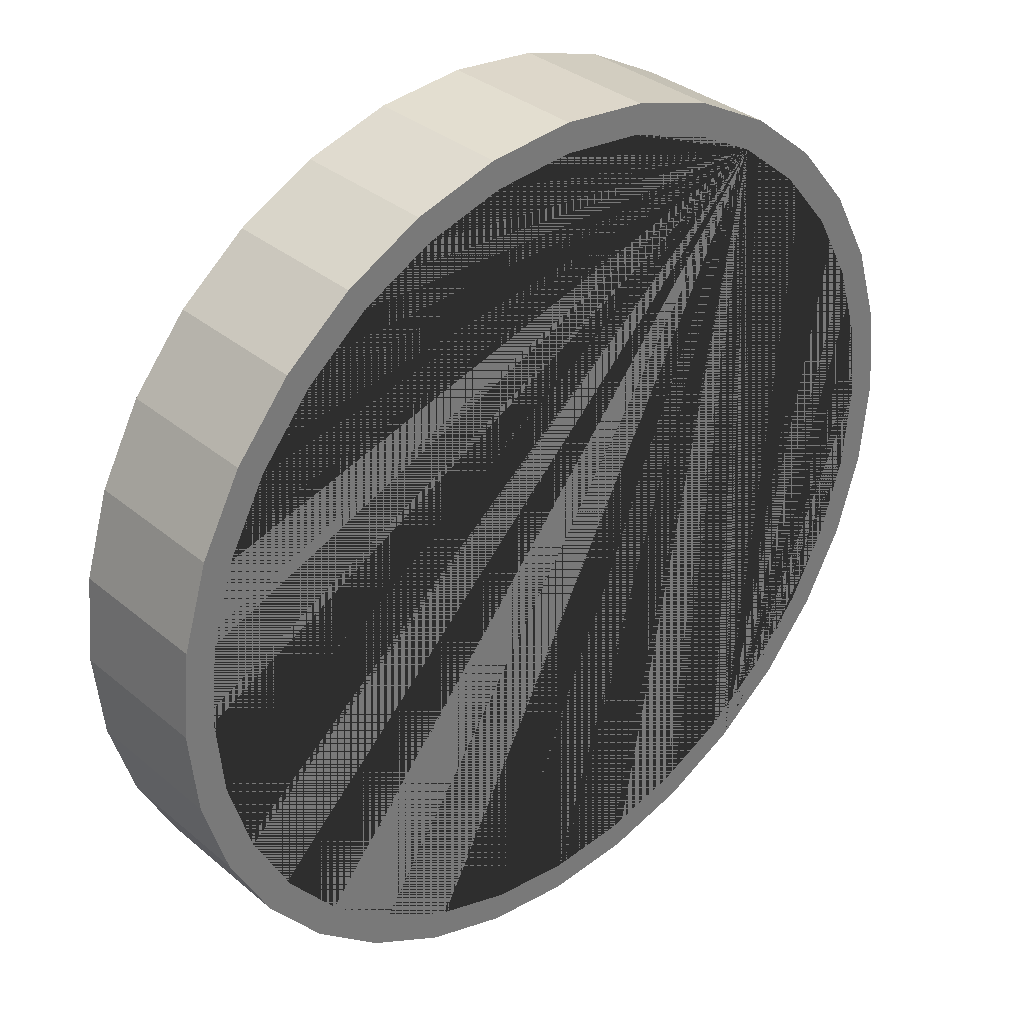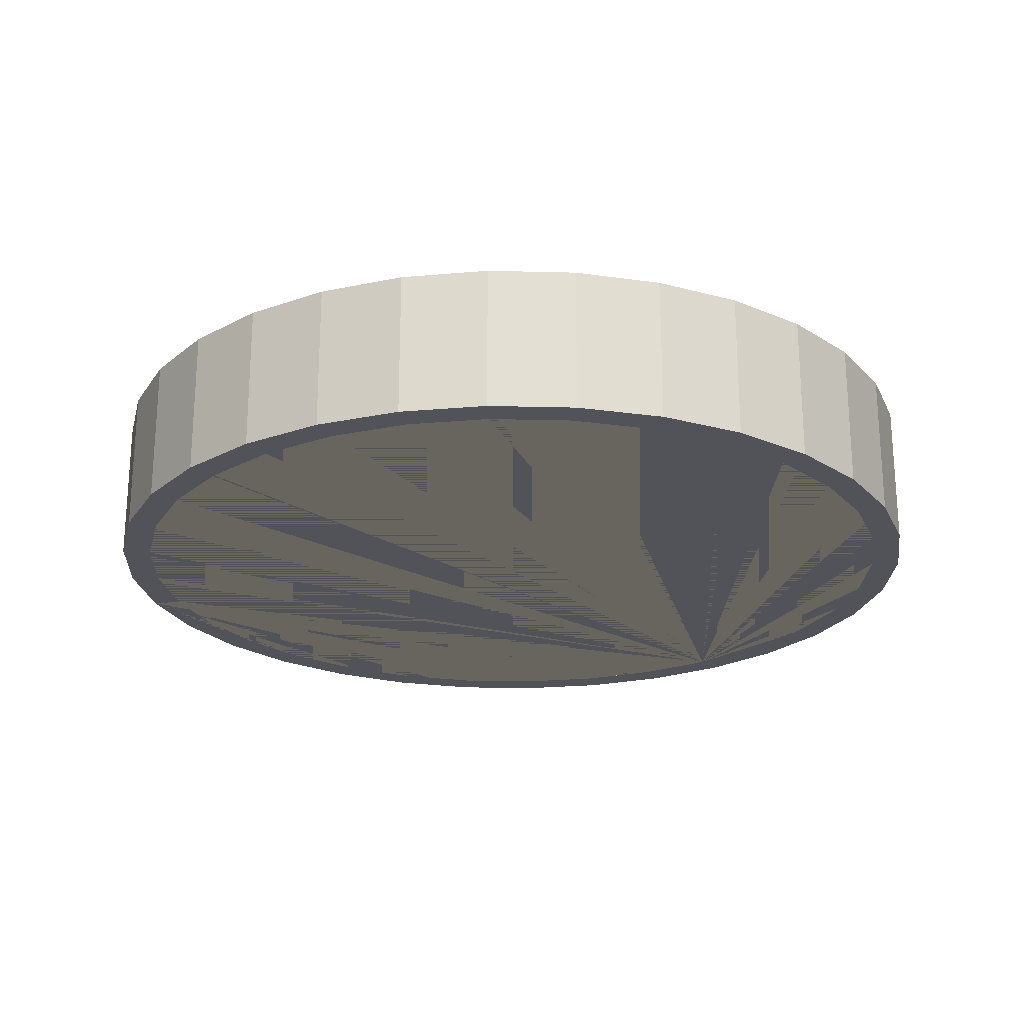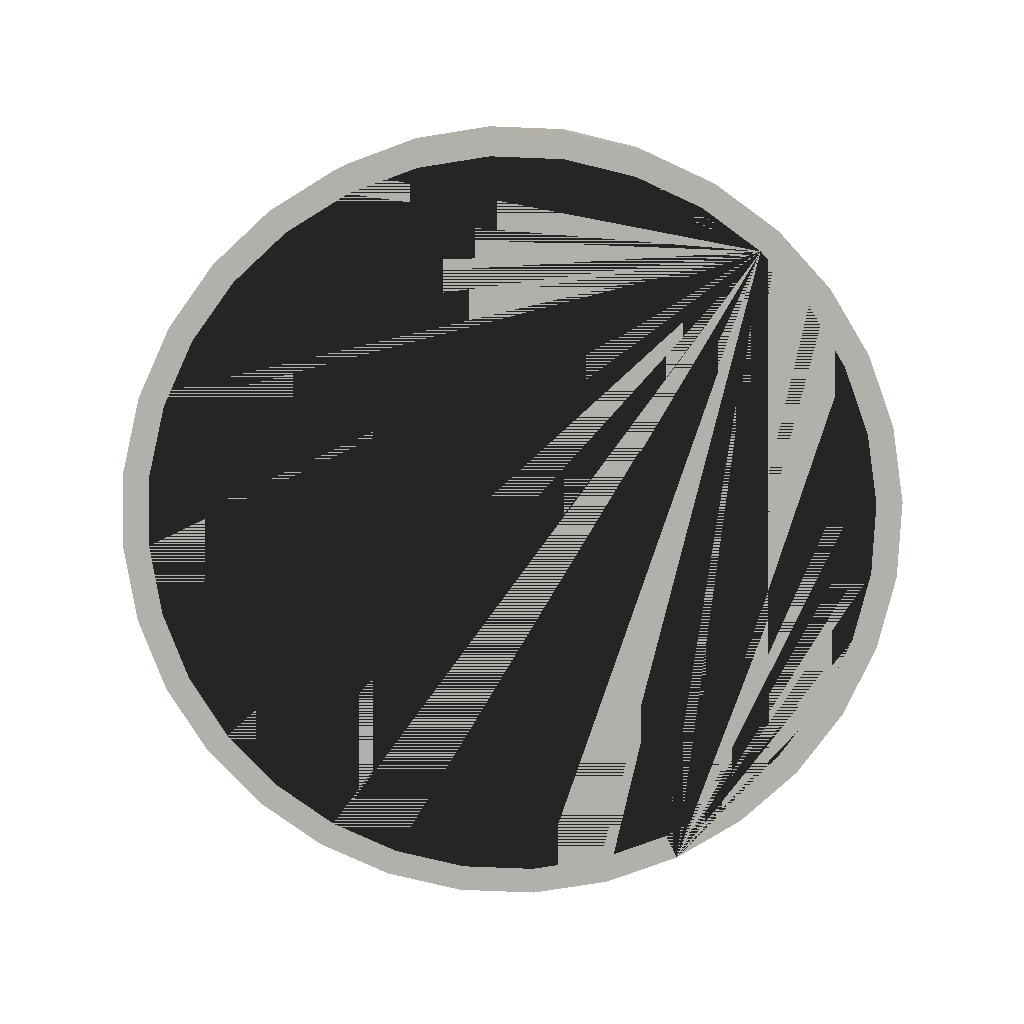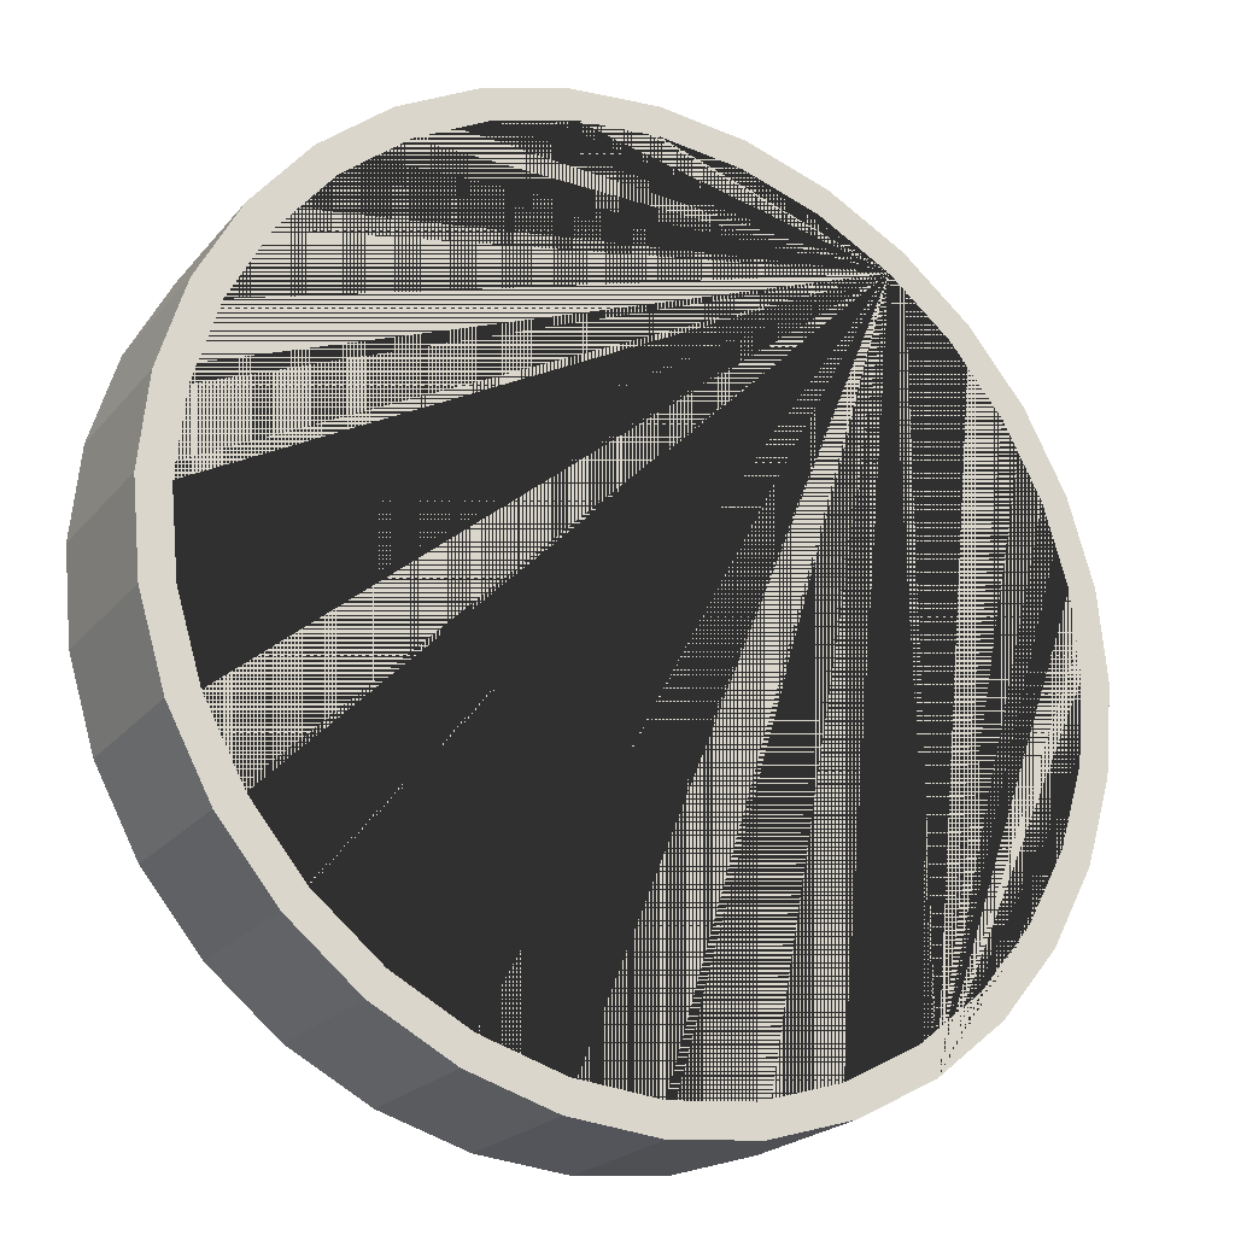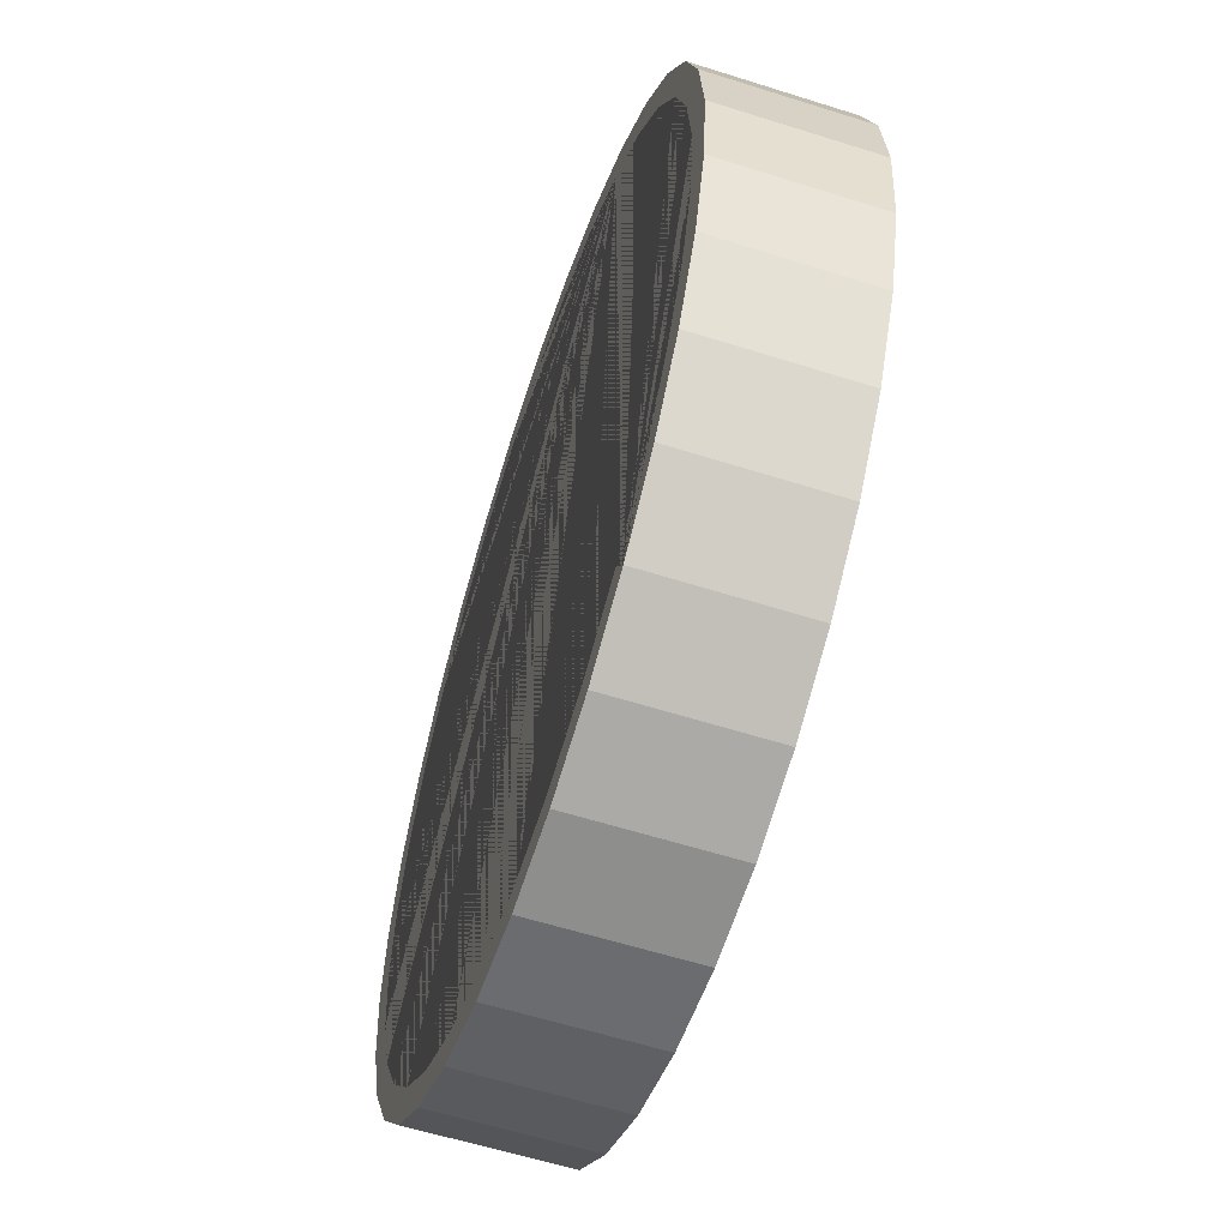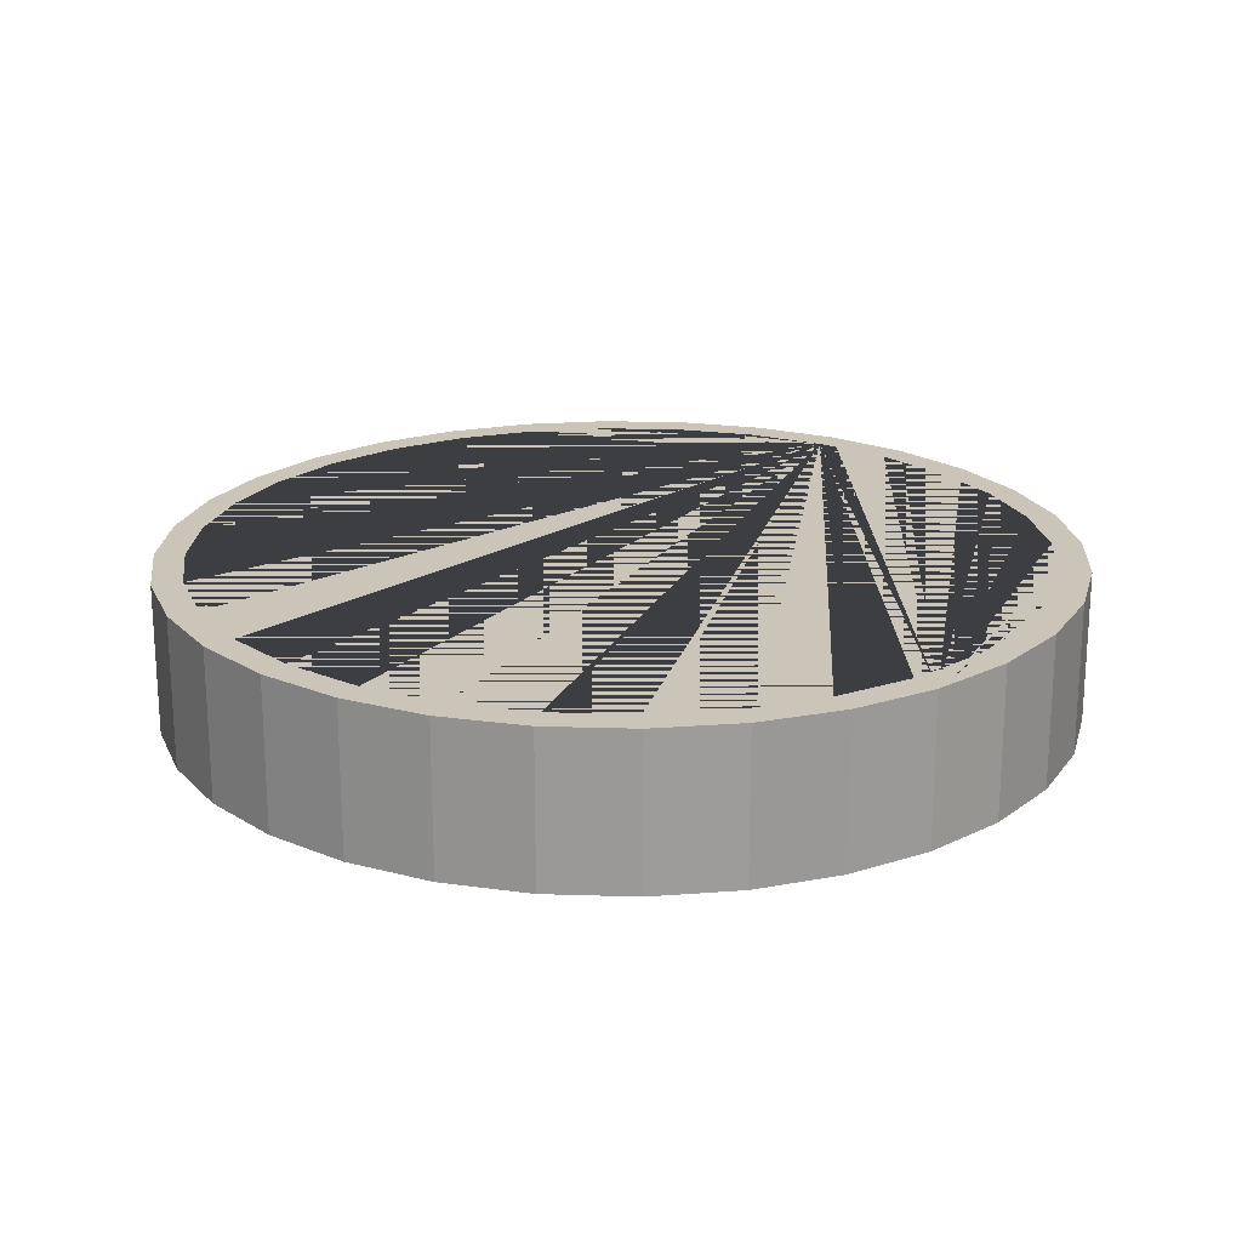
<metadata>
{"format":"obj","ext":"obj","renderer":"f3d","projection":"perspective","resolution":1024,"background":"white","views":[{"elev":34.0,"azim":138.4,"up":"+Z"},{"elev":-22.6,"azim":70.6,"up":"+Y"},{"elev":-78.4,"azim":172.1,"up":"+Y"},{"elev":-22.3,"azim":151.0,"up":"+Z"},{"elev":-59.3,"azim":-108.1,"up":"+Z"},{"elev":20.4,"azim":177.7,"up":"+Y"}]}
</metadata>
<code>
o Cylinder
v 0 -5 -30
v 0 5 -30
v 5.853 -5 -29.42
v 5.853 5 -29.42
v 11.48 -5 -27.72
v 11.48 5 -27.72
v 16.67 -5 -24.94
v 16.67 5 -24.94
v 21.21 -5 -21.21
v 21.21 5 -21.21
v 24.94 -5 -16.67
v 24.94 5 -16.67
v 27.72 -5 -11.48
v 27.72 5 -11.48
v 29.42 -5 -5.853
v 29.42 5 -5.853
v 30 -5 1e-06
v 30 5 1e-06
v 29.42 -5 5.853
v 29.42 5 5.853
v 27.72 -5 11.48
v 27.72 5 11.48
v 24.94 -5 16.67
v 24.94 5 16.67
v 21.21 -5 21.21
v 21.21 5 21.21
v 16.67 -5 24.94
v 16.67 5 24.94
v 11.48 -5 27.72
v 11.48 5 27.72
v 5.853 -5 29.42
v 5.853 5 29.42
v -3e-06 -5 30
v -3e-06 5 30
v -5.853 -5 29.42
v -5.853 5 29.42
v -11.48 -5 27.72
v -11.48 5 27.72
v -16.67 -5 24.94
v -16.67 5 24.94
v -21.21 -5 21.21
v -21.21 5 21.21
v -24.94 -5 16.67
v -24.94 5 16.67
v -27.72 -5 11.48
v -27.72 5 11.48
v -29.42 -5 5.853
v -29.42 5 5.853
v -30 -5 -0
v -30 5 -0
v -29.42 -5 -5.853
v -29.42 5 -5.853
v -27.72 -5 -11.48
v -27.72 5 -11.48
v -24.94 -5 -16.67
v -24.94 5 -16.67
v -21.21 -5 -21.21
v -21.21 5 -21.21
v -16.67 -5 -24.94
v -16.67 5 -24.94
v -11.48 -5 -27.72
v -11.48 5 -27.72
v -5.853 -5 -29.42
v -5.853 5 -29.42
v 0 -5 -28
v 0 5 -28
v 5.463 -5 -27.46
v 5.463 5 -27.46
v 10.72 -5 -25.87
v 10.72 5 -25.87
v 15.56 -5 -23.28
v 15.56 5 -23.28
v 19.8 -5 -19.8
v 19.8 5 -19.8
v 23.28 -5 -15.56
v 23.28 5 -15.56
v 25.87 -5 -10.72
v 25.87 5 -10.72
v 27.46 -5 -5.463
v 27.46 5 -5.463
v 28 -5 1e-06
v 28 5 1e-06
v 27.46 -5 5.463
v 27.46 5 5.463
v 25.87 -5 10.72
v 25.87 5 10.72
v 23.28 -5 15.56
v 23.28 5 15.56
v 19.8 -5 19.8
v 19.8 5 19.8
v 15.56 -5 23.28
v 15.56 5 23.28
v 10.72 -5 25.87
v 10.72 5 25.87
v 5.463 -5 27.46
v 5.463 5 27.46
v -2e-06 -5 28
v -2e-06 5 28
v -5.463 -5 27.46
v -5.463 5 27.46
v -10.72 -5 25.87
v -10.72 5 25.87
v -15.56 -5 23.28
v -15.56 5 23.28
v -19.8 -5 19.8
v -19.8 5 19.8
v -23.28 -5 15.56
v -23.28 5 15.56
v -25.87 -5 10.72
v -25.87 5 10.72
v -27.46 -5 5.463
v -27.46 5 5.463
v -28 -5 -0
v -28 5 -0
v -27.46 -5 -5.463
v -27.46 5 -5.463
v -25.87 -5 -10.72
v -25.87 5 -10.72
v -23.28 -5 -15.56
v -23.28 5 -15.56
v -19.8 -5 -19.8
v -19.8 5 -19.8
v -15.56 -5 -23.28
v -15.56 5 -23.28
v -10.72 -5 -25.87
v -10.72 5 -25.87
v -5.463 -5 -27.46
v -5.463 5 -27.46
f 1 2 4 3
f 3 4 6 5
f 5 6 8 7
f 7 8 10 9
f 9 10 12 11
f 11 12 14 13
f 13 14 16 15
f 15 16 18 17
f 17 18 20 19
f 19 20 22 21
f 21 22 24 23
f 23 24 26 25
f 25 26 28 27
f 27 28 30 29
f 29 30 32 31
f 31 32 34 33
f 33 34 36 35
f 35 36 38 37
f 37 38 40 39
f 39 40 42 41
f 41 42 44 43
f 43 44 46 45
f 45 46 48 47
f 47 48 50 49
f 49 50 52 51
f 51 52 54 53
f 53 54 56 55
f 55 56 58 57
f 57 58 60 59
f 59 60 62 61
f 104 40 38 36 34 32 30 28 26 24 22 20 18 16 14 12 10 8 6 4 2 64 62 60 124 126 128 66 68 70 72 74 76 78 80 82 84 86 88 90 92 94 96 98 100 102
f 60 58 56 54 52 50 48 46 44 42 40 104 106 108 110 112 114 116 118 120 122 124
f 61 62 64 63
f 63 64 2 1
f 39 41 43 45 47 49 51 53 55 57 59 123 121 119 117 115 113 111 109 107 105 103
f 123 59 61 63 1 3 5 7 9 11 13 15 17 19 21 23 25 27 29 31 33 35 37 39 103 101 99 97 95 93 91 89 87 85 83 81 79 77 75 73 71 69 67 65 127 125
f 67 68 66 65
f 69 70 68 67
f 70 69 71 72
f 72 71 73 74
f 76 74 73 75
f 75 77 78 76
f 80 78 77 79
f 82 80 79 81
f 84 82 81 83
f 83 85 86 84
f 88 86 85 87
f 90 88 87 89
f 92 90 89 91
f 94 92 91 93
f 96 94 93 95
f 95 97 98 96
f 100 98 97 99
f 102 100 99 101
f 102 101 103 104
f 106 104 103 105
f 106 105 107 108
f 109 110 108 107
f 110 109 111 112
f 112 111 113 114
f 114 113 115 116
f 116 115 117 118
f 119 120 118 117
f 121 122 120 119
f 122 121 123 124
f 125 126 124 123
f 126 125 127 128
f 127 65 66 128

</code>
